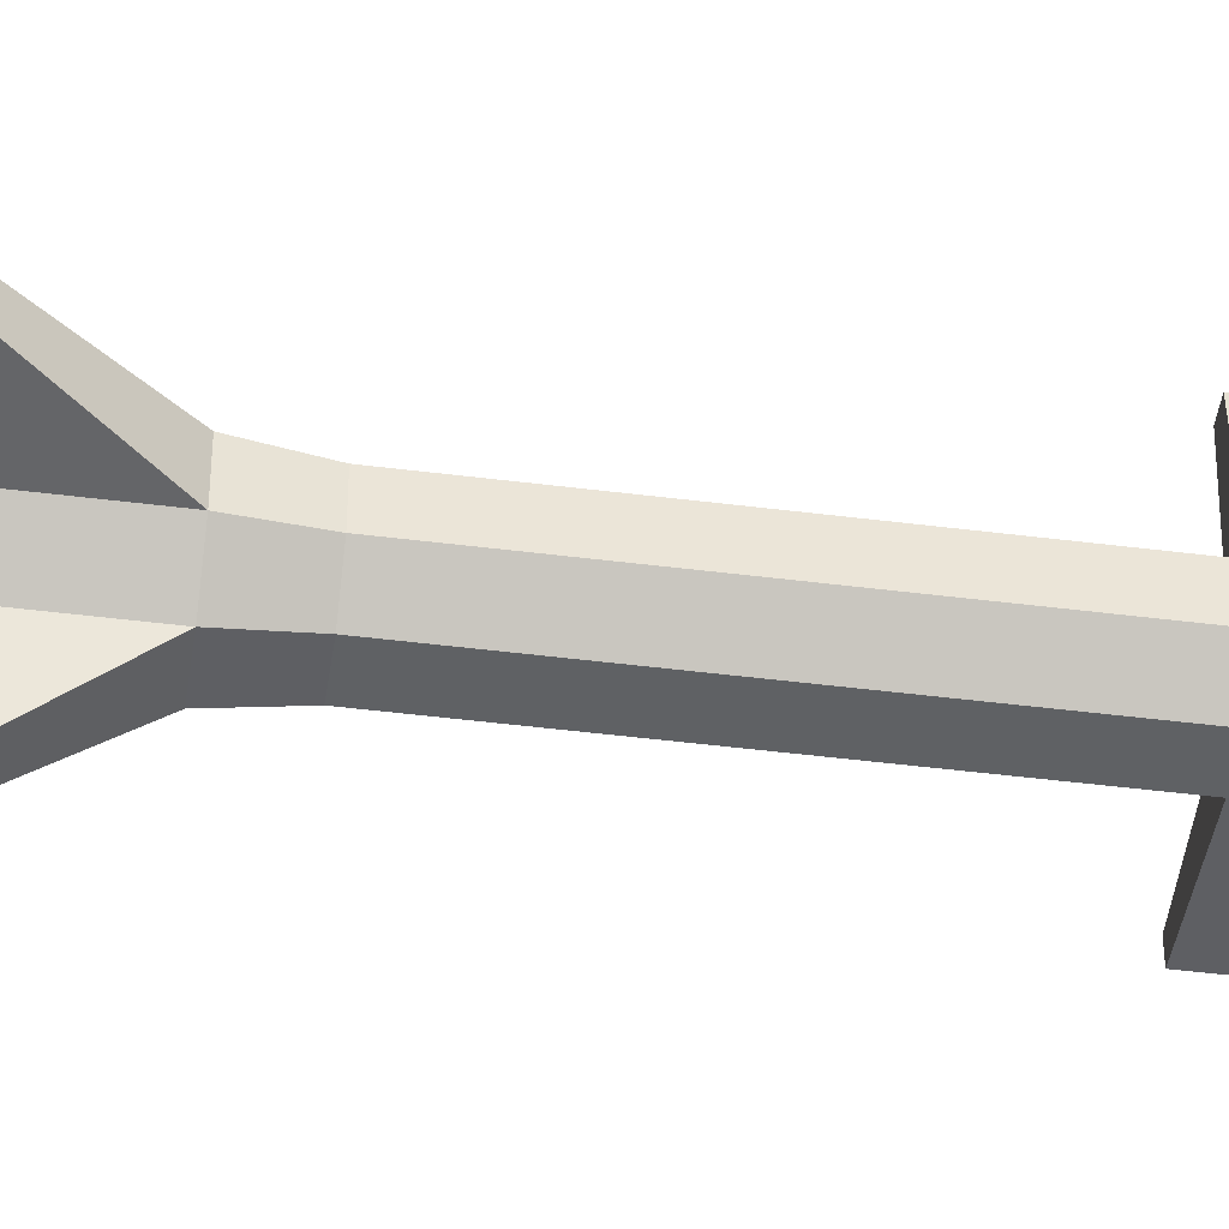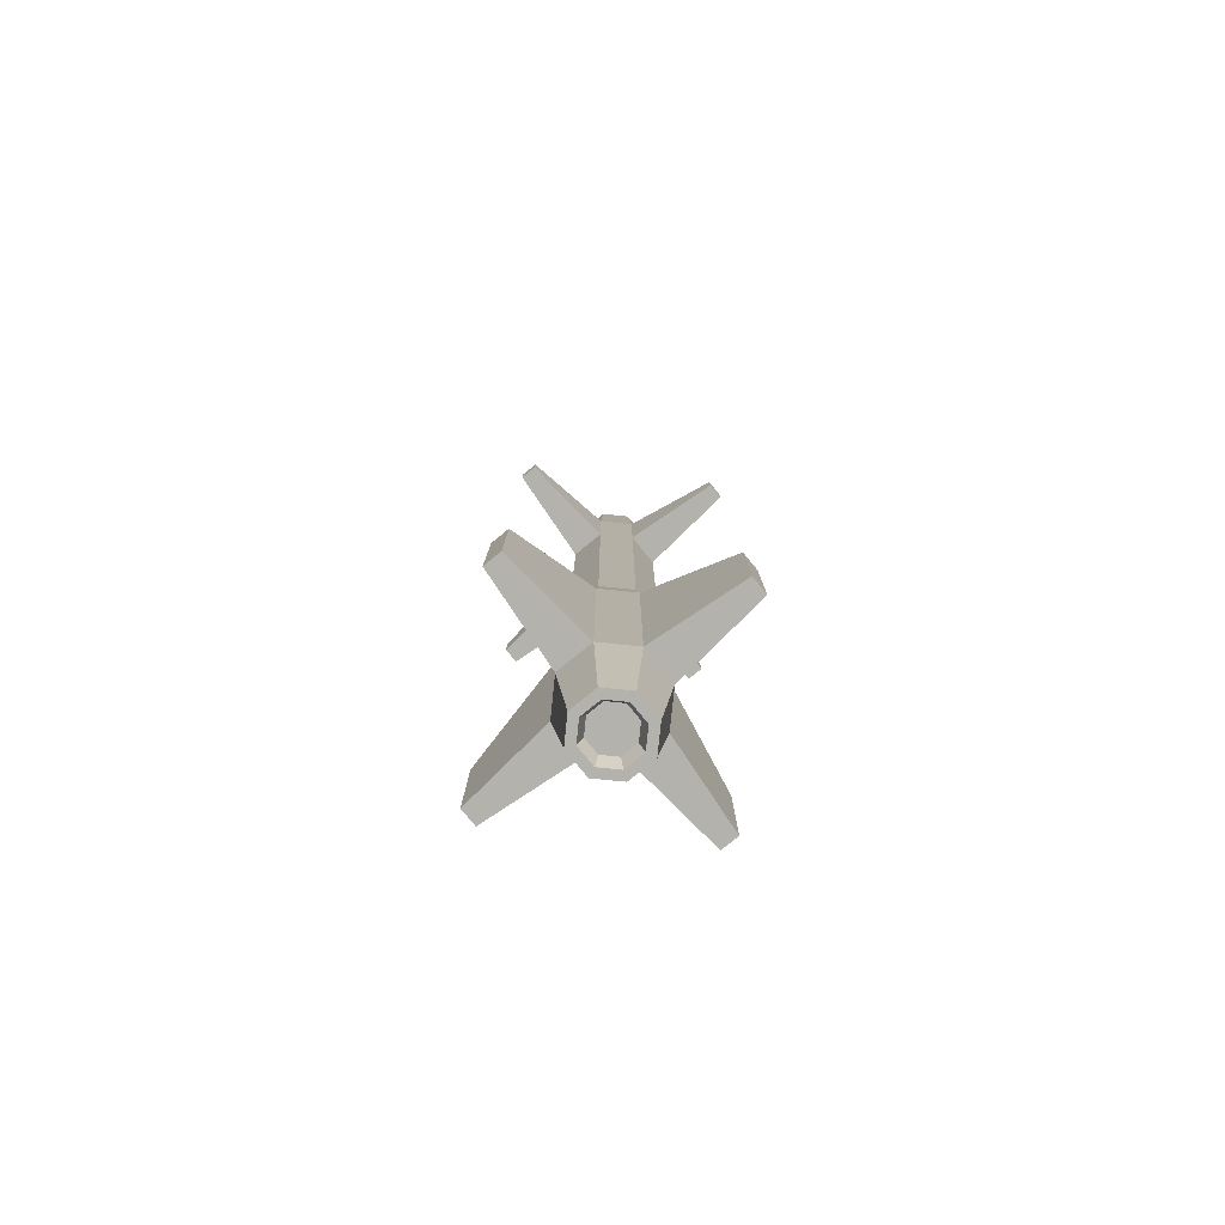
<metadata>
{"format":"obj","ext":"obj","renderer":"f3d","projection":"perspective","resolution":1024,"background":"white","views":[{"elev":-45.8,"azim":81.7,"up":"+Z"},{"elev":-79.4,"azim":39.2,"up":"+Y"}]}
</metadata>
<code>
g SM_Prop_Missile_01
v 0.02224 0.1192 -0.05369
v -0.02224 0.1192 -0.05369
v -0.05369 0.1192 -0.02224
v -0.05369 0.1192 0.02224
v -0.02224 0.1192 0.05369
v 0.02224 0.1192 0.05369
v 0.05369 0.1192 0.02224
v 0.05369 0.1192 -0.02224
v 0.007309 1.116 -0.01764
v -0.007309 1.116 -0.01764
v -0.01764 1.116 -0.007309
v -0.01764 1.116 0.007309
v -0.007309 1.116 0.01764
v 0.007309 1.116 0.01764
v 0.01764 1.116 0.007309
v 0.01764 1.116 -0.007309
v -4.769e-08 1.116 1.431e-07
v 0.02224 0.3941 -0.05369
v -0.02224 0.3941 -0.05369
v -0.05369 0.3941 -0.02224
v -0.05369 0.3941 0.02224
v -0.02224 0.3941 0.05369
v 0.02224 0.3941 0.05369
v 0.05369 0.3941 0.02224
v 0.05369 0.3941 -0.02224
v 0.039 1.048 0.01615
v 0.01615 1.048 0.039
v -0.01615 1.048 0.039
v -0.039 1.048 0.01615
v -0.039 1.048 -0.01615
v -0.01615 1.048 -0.039
v 0.01615 1.048 -0.039
v 0.039 1.048 -0.01615
v 0.04695 0.9241 0.01945
v 0.01945 0.9241 0.04695
v -0.01945 0.9241 0.04695
v -0.04695 0.9241 0.01945
v -0.04695 0.9241 -0.01945
v -0.01945 0.9241 -0.04695
v 0.01945 0.9241 -0.04695
v 0.04695 0.9241 -0.01945
v 0.01945 0.4476 -0.04695
v -0.01945 0.4476 -0.04695
v -0.04695 0.4476 -0.01945
v -0.04695 0.4476 0.01945
v -0.01945 0.4476 0.04695
v 0.01945 0.4476 0.04695
v 0.04695 0.4476 0.01945
v 0.04695 0.4476 -0.01945
v 0.04695 0.8113 0.01945
v 0.01945 0.8113 0.04695
v -0.01945 0.8113 0.04695
v -0.04695 0.8113 0.01945
v -0.04695 0.8113 -0.01945
v -0.01945 0.8113 -0.04695
v 0.01945 0.8113 -0.04695
v 0.04695 0.8113 -0.01945
v 0.01093 0.1192 -0.1683
v -0.01093 0.1192 -0.1683
v -0.01093 0.2551 -0.1683
v 0.01093 0.2551 -0.1683
v -0.1683 0.1192 -0.01093
v -0.1683 0.1192 0.01093
v -0.1683 0.2551 0.01093
v -0.1683 0.2551 -0.01093
v -0.01093 0.1192 0.1683
v 0.01093 0.1192 0.1683
v 0.01093 0.2551 0.1683
v -0.01093 0.2551 0.1683
v 0.1683 0.1192 0.01093
v 0.1683 0.1192 -0.01093
v 0.1683 0.2551 -0.01093
v 0.1683 0.2551 0.01093
v 0.009558 0.8113 0.1599
v -0.009558 0.8113 0.1599
v 0.009558 0.8414 0.1599
v -0.009558 0.8414 0.1599
v -0.1599 0.8113 0.009558
v -0.1599 0.8113 -0.009558
v -0.1599 0.8414 0.009558
v -0.1599 0.8414 -0.009558
v -0.009558 0.8113 -0.1599
v 0.009558 0.8113 -0.1599
v -0.009558 0.8414 -0.1599
v 0.009558 0.8414 -0.1599
v 0.1599 0.8113 -0.009558
v 0.1599 0.8113 0.009558
v 0.1599 0.8414 -0.009558
v 0.1599 0.8414 0.009558
v 0.01945 0.599 -0.04695
v -0.01945 0.599 -0.04695
v -0.04695 0.599 -0.01945
v -0.04695 0.599 0.01945
v -0.01945 0.599 0.04695
v 0.01945 0.599 0.04695
v 0.04695 0.599 0.01945
v 0.04695 0.599 -0.01945
v 0.04695 0.6839 0.01945
v 0.01945 0.6839 0.04695
v -0.01945 0.6839 0.04695
v -0.04695 0.6839 0.01945
v -0.04695 0.6839 -0.01945
v -0.01945 0.6839 -0.04695
v 0.01945 0.6839 -0.04695
v 0.04695 0.6839 -0.01945
v 0.04695 0.729 0.01945
v 0.01945 0.729 0.04695
v -0.01945 0.729 0.04695
v -0.04695 0.729 0.01945
v -0.04695 0.729 -0.01945
v -0.01945 0.729 -0.04695
v 0.01945 0.729 -0.04695
v 0.04695 0.729 -0.01945
v 0.01945 0.5519 -0.04695
v -0.01945 0.5519 -0.04695
v -0.04695 0.5519 -0.01945
v -0.04695 0.5519 0.01945
v -0.01945 0.5519 0.04695
v 0.01945 0.5519 0.04695
v 0.04695 0.5519 0.01945
v 0.04695 0.5519 -0.01945
v 0.01635 3.567e-09 -0.03947
v -0.01635 3.567e-09 -0.03947
v -0.03947 3.567e-09 -0.01635
v -0.03947 3.567e-09 0.01635
v -0.01635 3.567e-09 0.03947
v 0.01635 3.567e-09 0.03947
v 0.03947 3.567e-09 0.01635
v 0.03947 3.567e-09 -0.01635
v 0.01216 3.567e-09 -0.02937
v -0.01216 3.567e-09 -0.02937
v -0.02937 3.567e-09 -0.01216
v -0.02937 3.567e-09 0.01216
v -0.01216 3.567e-09 0.02937
v 0.01216 3.567e-09 0.02937
v 0.02937 3.567e-09 0.01217
v 0.02937 3.567e-09 -0.01216
v 0.009731 0.0202 -0.02349
v -0.009731 0.0202 -0.02349
v -4.689e-08 0.0202 1.431e-07
v -0.02349 0.0202 -0.00973
v -0.02349 0.0202 0.009731
v -0.00973 0.0202 0.02349
v 0.009731 0.0202 0.02349
v 0.02349 0.0202 0.009731
v 0.02349 0.0202 -0.00973
v -0.01945 0.9241 -0.04695
v -0.01615 1.048 -0.039
v -0.04695 0.9241 -0.01945
v -0.039 1.048 -0.01615
v -0.04695 0.9241 0.01945
v -0.039 1.048 0.01615
v -0.01945 0.9241 0.04695
v -0.01615 1.048 0.039
v 0.01945 0.9241 0.04695
v 0.01615 1.048 0.039
v 0.04695 0.9241 0.01945
v 0.039 1.048 0.01615
v 0.01615 1.048 -0.039
v 0.01945 0.9241 -0.04695
v 0.04695 0.9241 -0.01945
v 0.039 1.048 -0.01615
v -0.01945 0.599 -0.04695
v -0.01945 0.6839 -0.04695
v -0.04695 0.599 -0.01945
v -0.04695 0.6839 -0.01945
v -0.04695 0.599 0.01945
v -0.04695 0.6839 0.01945
v -0.01945 0.599 0.04695
v -0.01945 0.6839 0.04695
v 0.01945 0.599 0.04695
v 0.01945 0.6839 0.04695
v 0.04695 0.599 0.01945
v 0.04695 0.6839 0.01945
v 0.04695 0.599 -0.01945
v 0.04695 0.6839 -0.01945
v 0.01945 0.6839 -0.04695
v 0.01945 0.599 -0.04695
v 0.01615 1.048 0.039
v 0.007309 1.116 0.01764
v 0.01764 1.116 0.007309
v 0.039 1.048 0.01615
v -0.01615 1.048 0.039
v -0.007309 1.116 0.01764
v 0.007309 1.116 0.01764
v 0.01615 1.048 0.039
v -0.039 1.048 0.01615
v -0.01764 1.116 0.007309
v -0.007309 1.116 0.01764
v -0.01615 1.048 0.039
v -0.039 1.048 -0.01615
v -0.01764 1.116 -0.007309
v -0.01764 1.116 0.007309
v -0.039 1.048 0.01615
v -0.01615 1.048 -0.039
v -0.007309 1.116 -0.01764
v -0.01764 1.116 -0.007309
v -0.039 1.048 -0.01615
v 0.01615 1.048 -0.039
v 0.007309 1.116 -0.01764
v -0.007309 1.116 -0.01764
v -0.01615 1.048 -0.039
v 0.039 1.048 -0.01615
v 0.01764 1.116 -0.007309
v 0.007309 1.116 -0.01764
v 0.01615 1.048 -0.039
v 0.01764 1.116 0.007309
v 0.01764 1.116 -0.007309
v 0.039 1.048 -0.01615
v 0.039 1.048 0.01615
v 0.02224 0.3941 -0.05369
v -0.02224 0.3941 -0.05369
v -0.02224 0.3941 -0.05369
v -0.01945 0.4476 -0.04695
v -0.05369 0.3941 -0.02224
v -0.05369 0.3941 -0.02224
v -0.04695 0.4476 -0.01945
v -0.05369 0.3941 0.02224
v -0.05369 0.3941 0.02224
v -0.04695 0.4476 0.01945
v -0.02224 0.3941 0.05369
v -0.02224 0.3941 0.05369
v -0.01945 0.4476 0.04695
v 0.02224 0.3941 0.05369
v 0.02224 0.3941 0.05369
v 0.01945 0.4476 0.04695
v 0.05369 0.3941 0.02224
v 0.05369 0.3941 0.02224
v 0.04695 0.4476 0.01945
v 0.05369 0.3941 -0.02224
v 0.05369 0.3941 -0.02224
v 0.04695 0.4476 -0.01945
v 0.01945 0.4476 -0.04695
v 0.02224 0.3941 -0.05369
v 0.01945 0.9241 0.04695
v 0.04695 0.9241 0.01945
v -0.04695 0.9241 0.01945
v -0.01945 0.9241 0.04695
v -0.01945 0.9241 -0.04695
v -0.04695 0.9241 -0.01945
v 0.04695 0.9241 -0.01945
v 0.01945 0.9241 -0.04695
v 0.02224 0.1192 -0.05369
v 0.01093 0.1192 -0.1683
v -0.01093 0.1192 -0.1683
v -0.02224 0.1192 -0.05369
v -0.02224 0.1192 -0.05369
v -0.01093 0.1192 -0.1683
v -0.01093 0.2551 -0.1683
v -0.02224 0.3941 -0.05369
v -0.02224 0.3941 -0.05369
v -0.01093 0.2551 -0.1683
v 0.01093 0.2551 -0.1683
v 0.02224 0.3941 -0.05369
v 0.02224 0.3941 -0.05369
v 0.01093 0.2551 -0.1683
v 0.01093 0.1192 -0.1683
v 0.02224 0.1192 -0.05369
v -0.05369 0.1192 -0.02224
v -0.1683 0.1192 -0.01093
v -0.1683 0.1192 0.01093
v -0.05369 0.1192 0.02224
v -0.05369 0.1192 0.02224
v -0.1683 0.1192 0.01093
v -0.1683 0.2551 0.01093
v -0.05369 0.3941 0.02224
v -0.05369 0.3941 0.02224
v -0.1683 0.2551 0.01093
v -0.1683 0.2551 -0.01093
v -0.05369 0.3941 -0.02224
v -0.05369 0.3941 -0.02224
v -0.1683 0.2551 -0.01093
v -0.1683 0.1192 -0.01093
v -0.05369 0.1192 -0.02224
v -0.02224 0.1192 0.05369
v -0.01093 0.1192 0.1683
v 0.01093 0.1192 0.1683
v 0.02224 0.1192 0.05369
v 0.02224 0.1192 0.05369
v 0.01093 0.1192 0.1683
v 0.01093 0.2551 0.1683
v 0.02224 0.3941 0.05369
v 0.02224 0.3941 0.05369
v 0.01093 0.2551 0.1683
v -0.01093 0.2551 0.1683
v -0.02224 0.3941 0.05369
v -0.02224 0.3941 0.05369
v -0.01093 0.2551 0.1683
v -0.01093 0.1192 0.1683
v -0.02224 0.1192 0.05369
v 0.05369 0.1192 0.02224
v 0.1683 0.1192 0.01093
v 0.1683 0.1192 -0.01093
v 0.05369 0.1192 -0.02224
v 0.05369 0.1192 -0.02224
v 0.1683 0.1192 -0.01093
v 0.1683 0.2551 -0.01093
v 0.05369 0.3941 -0.02224
v 0.05369 0.3941 -0.02224
v 0.1683 0.2551 -0.01093
v 0.1683 0.2551 0.01093
v 0.05369 0.3941 0.02224
v 0.05369 0.3941 0.02224
v 0.1683 0.2551 0.01093
v 0.1683 0.1192 0.01093
v 0.05369 0.1192 0.02224
v -0.01945 0.8113 0.04695
v -0.009558 0.8113 0.1599
v 0.009558 0.8113 0.1599
v 0.01945 0.8113 0.04695
v 0.01945 0.8113 0.04695
v 0.009558 0.8113 0.1599
v 0.009558 0.8414 0.1599
v 0.01945 0.9241 0.04695
v 0.01945 0.9241 0.04695
v 0.009558 0.8414 0.1599
v -0.009558 0.8414 0.1599
v -0.01945 0.9241 0.04695
v -0.01945 0.9241 0.04695
v -0.009558 0.8414 0.1599
v -0.009558 0.8113 0.1599
v -0.01945 0.8113 0.04695
v -0.04695 0.8113 -0.01945
v -0.1599 0.8113 -0.009558
v -0.1599 0.8113 0.009558
v -0.04695 0.8113 0.01945
v -0.04695 0.8113 0.01945
v -0.1599 0.8113 0.009558
v -0.1599 0.8414 0.009558
v -0.04695 0.9241 0.01945
v -0.04695 0.9241 0.01945
v -0.1599 0.8414 0.009558
v -0.1599 0.8414 -0.009558
v -0.04695 0.9241 -0.01945
v -0.04695 0.9241 -0.01945
v -0.1599 0.8414 -0.009558
v -0.1599 0.8113 -0.009558
v -0.04695 0.8113 -0.01945
v 0.01945 0.8113 -0.04695
v 0.009558 0.8113 -0.1599
v -0.009558 0.8113 -0.1599
v -0.01945 0.8113 -0.04695
v -0.01945 0.8113 -0.04695
v -0.009558 0.8113 -0.1599
v -0.009558 0.8414 -0.1599
v -0.01945 0.9241 -0.04695
v -0.01945 0.9241 -0.04695
v -0.009558 0.8414 -0.1599
v 0.009558 0.8414 -0.1599
v 0.01945 0.9241 -0.04695
v 0.01945 0.9241 -0.04695
v 0.009558 0.8414 -0.1599
v 0.009558 0.8113 -0.1599
v 0.01945 0.8113 -0.04695
v 0.04695 0.8113 0.01945
v 0.1599 0.8113 0.009558
v 0.1599 0.8113 -0.009558
v 0.04695 0.8113 -0.01945
v 0.04695 0.8113 -0.01945
v 0.1599 0.8113 -0.009558
v 0.1599 0.8414 -0.009558
v 0.04695 0.9241 -0.01945
v 0.04695 0.9241 -0.01945
v 0.1599 0.8414 -0.009558
v 0.1599 0.8414 0.009558
v 0.04695 0.9241 0.01945
v 0.04695 0.9241 0.01945
v 0.1599 0.8414 0.009558
v 0.1599 0.8113 0.009558
v 0.04695 0.8113 0.01945
v 0.01945 0.599 -0.04695
v -0.01945 0.599 -0.04695
v -0.01945 0.5519 -0.04695
v -0.01945 0.599 -0.04695
v -0.04695 0.599 -0.01945
v -0.04695 0.5519 -0.01945
v -0.04695 0.599 -0.01945
v -0.04695 0.599 0.01945
v -0.04695 0.5519 0.01945
v -0.04695 0.599 0.01945
v -0.01945 0.599 0.04695
v -0.01945 0.5519 0.04695
v -0.01945 0.599 0.04695
v 0.01945 0.599 0.04695
v 0.01945 0.5519 0.04695
v 0.01945 0.599 0.04695
v 0.04695 0.599 0.01945
v 0.04695 0.599 0.01945
v 0.04695 0.599 -0.01945
v 0.04695 0.5519 0.01945
v 0.04695 0.5519 -0.01945
v 0.04695 0.599 -0.01945
v 0.01945 0.599 -0.04695
v 0.01945 0.5519 -0.04695
v 0.01945 0.6839 0.04695
v 0.04695 0.6839 0.01945
v -0.01945 0.6839 0.04695
v 0.01945 0.729 0.04695
v 0.01945 0.6839 0.04695
v -0.04695 0.6839 0.01945
v -0.01945 0.729 0.04695
v -0.01945 0.6839 0.04695
v -0.04695 0.6839 -0.01945
v -0.04695 0.729 0.01945
v -0.04695 0.6839 0.01945
v -0.01945 0.6839 -0.04695
v -0.04695 0.729 -0.01945
v -0.04695 0.6839 -0.01945
v 0.01945 0.6839 -0.04695
v -0.01945 0.729 -0.04695
v -0.01945 0.6839 -0.04695
v 0.04695 0.6839 -0.01945
v 0.01945 0.729 -0.04695
v 0.01945 0.6839 -0.04695
v 0.04695 0.6839 0.01945
v 0.04695 0.729 0.01945
v 0.04695 0.729 -0.01945
v 0.04695 0.6839 -0.01945
v 0.01945 0.729 0.04695
v 0.04695 0.729 0.01945
v -0.01945 0.729 0.04695
v -0.01945 0.8113 0.04695
v 0.01945 0.8113 0.04695
v 0.01945 0.729 0.04695
v -0.04695 0.729 0.01945
v -0.01945 0.729 0.04695
v -0.04695 0.729 -0.01945
v -0.04695 0.8113 -0.01945
v -0.04695 0.8113 0.01945
v -0.04695 0.729 0.01945
v -0.01945 0.729 -0.04695
v -0.04695 0.729 -0.01945
v 0.01945 0.729 -0.04695
v 0.01945 0.8113 -0.04695
v -0.01945 0.8113 -0.04695
v -0.01945 0.729 -0.04695
v 0.04695 0.729 -0.01945
v 0.01945 0.729 -0.04695
v 0.04695 0.729 0.01945
v 0.04695 0.8113 0.01945
v 0.04695 0.8113 -0.01945
v 0.04695 0.729 -0.01945
v 0.01945 0.4476 -0.04695
v 0.01945 0.5519 -0.04695
v -0.01945 0.5519 -0.04695
v -0.01945 0.4476 -0.04695
v -0.01945 0.4476 -0.04695
v -0.01945 0.5519 -0.04695
v -0.04695 0.5519 -0.01945
v -0.04695 0.4476 -0.01945
v -0.04695 0.4476 -0.01945
v -0.04695 0.5519 -0.01945
v -0.04695 0.5519 0.01945
v -0.04695 0.4476 0.01945
v -0.04695 0.4476 0.01945
v -0.04695 0.5519 0.01945
v -0.01945 0.5519 0.04695
v -0.01945 0.4476 0.04695
v -0.01945 0.4476 0.04695
v -0.01945 0.5519 0.04695
v 0.01945 0.5519 0.04695
v 0.01945 0.4476 0.04695
v 0.01945 0.4476 0.04695
v 0.01945 0.5519 0.04695
v 0.04695 0.5519 0.01945
v 0.04695 0.4476 0.01945
v 0.04695 0.4476 0.01945
v 0.04695 0.5519 0.01945
v 0.04695 0.5519 -0.01945
v 0.04695 0.4476 -0.01945
v 0.04695 0.4476 -0.01945
v 0.04695 0.5519 -0.01945
v 0.01945 0.5519 -0.04695
v 0.01945 0.4476 -0.04695
v -0.02224 0.1192 -0.05369
v 0.02224 0.1192 -0.05369
v -0.05369 0.1192 -0.02224
v -0.01635 3.567e-09 -0.03947
v -0.02224 0.1192 -0.05369
v -0.05369 0.1192 0.02224
v -0.03947 3.567e-09 -0.01635
v -0.05369 0.1192 -0.02224
v -0.02224 0.1192 0.05369
v -0.03947 3.567e-09 0.01635
v -0.05369 0.1192 0.02224
v 0.02224 0.1192 0.05369
v -0.01635 3.567e-09 0.03947
v -0.02224 0.1192 0.05369
v 0.05369 0.1192 0.02224
v 0.01635 3.567e-09 0.03947
v 0.02224 0.1192 0.05369
v 0.05369 0.1192 -0.02224
v 0.03947 3.567e-09 0.01635
v 0.05369 0.1192 0.02224
v 0.02224 0.1192 -0.05369
v 0.01635 3.567e-09 -0.03947
v 0.03947 3.567e-09 -0.01635
v 0.05369 0.1192 -0.02224
v -0.01635 3.567e-09 -0.03947
v 0.01635 3.567e-09 -0.03947
v -0.03947 3.567e-09 -0.01635
v -0.03947 3.567e-09 0.01635
v -0.01635 3.567e-09 0.03947
v 0.01635 3.567e-09 0.03947
v 0.03947 3.567e-09 0.01635
v 0.03947 3.567e-09 -0.01635
v -0.01216 3.567e-09 -0.02937
v -0.009731 0.0202 -0.02349
v 0.009731 0.0202 -0.02349
v 0.01216 3.567e-09 -0.02937
v -0.02937 3.567e-09 -0.01216
v -0.02349 0.0202 -0.00973
v -0.009731 0.0202 -0.02349
v -0.01216 3.567e-09 -0.02937
v -0.02937 3.567e-09 0.01216
v -0.02349 0.0202 0.009731
v -0.02349 0.0202 -0.00973
v -0.02937 3.567e-09 -0.01216
v -0.01216 3.567e-09 0.02937
v -0.00973 0.0202 0.02349
v -0.02349 0.0202 0.009731
v -0.02937 3.567e-09 0.01216
v 0.01216 3.567e-09 0.02937
v 0.009731 0.0202 0.02349
v -0.00973 0.0202 0.02349
v -0.01216 3.567e-09 0.02937
v 0.02937 3.567e-09 0.01217
v 0.02349 0.0202 0.009731
v 0.009731 0.0202 0.02349
v 0.01216 3.567e-09 0.02937
v 0.02937 3.567e-09 -0.01216
v 0.02349 0.0202 -0.00973
v 0.02349 0.0202 0.009731
v 0.02937 3.567e-09 0.01217
v 0.01216 3.567e-09 -0.02937
v 0.009731 0.0202 -0.02349
v 0.02349 0.0202 -0.00973
v 0.02937 3.567e-09 -0.01216
g SM_Prop_Missile_01_0
f 40 39 31
f 32 40 31
f 147 38 30
f 148 147 30
f 149 37 29
f 150 149 29
f 151 36 28
f 152 151 28
f 153 35 27
f 154 153 27
f 155 34 26
f 156 155 26
f 157 41 33
f 158 157 33
f 161 160 159
f 162 161 159
f 103 104 90
f 91 103 90
f 102 164 163
f 92 102 163
f 101 166 165
f 93 101 165
f 100 168 167
f 94 100 167
f 99 170 169
f 95 99 169
f 98 172 171
f 96 98 171
f 105 174 173
f 97 105 173
f 177 176 175
f 178 177 175
f 60 61 58
f 59 60 58
f 20 19 2
f 3 20 2
f 64 65 62
f 63 64 62
f 22 21 4
f 5 22 4
f 68 69 66
f 67 68 66
f 24 23 6
f 7 24 6
f 72 73 70
f 71 72 70
f 18 25 8
f 1 18 8
f 181 180 179
f 182 181 179
f 185 184 183
f 186 185 183
f 189 188 187
f 190 189 187
f 193 192 191
f 194 193 191
f 197 196 195
f 198 197 195
f 201 200 199
f 202 201 199
f 205 204 203
f 206 205 203
f 209 208 207
f 210 209 207
f 43 42 211
f 212 43 211
f 44 214 213
f 215 44 213
f 45 217 216
f 218 45 216
f 46 220 219
f 221 46 219
f 47 223 222
f 224 47 222
f 48 226 225
f 227 48 225
f 49 229 228
f 230 49 228
f 233 232 231
f 234 233 231
f 236 235 51
f 50 236 51
f 50 51 419
f 420 50 419
f 76 77 75
f 74 76 75
f 238 237 53
f 52 238 53
f 52 53 425
f 426 52 425
f 80 81 79
f 78 80 79
f 240 239 55
f 54 240 55
f 54 55 431
f 432 54 431
f 84 85 83
f 82 84 83
f 242 241 57
f 56 242 57
f 56 57 437
f 438 56 437
f 88 89 87
f 86 88 87
f 245 244 243
f 246 245 243
f 249 248 247
f 250 249 247
f 253 252 251
f 254 253 251
f 257 256 255
f 258 257 255
f 261 260 259
f 262 261 259
f 265 264 263
f 266 265 263
f 269 268 267
f 270 269 267
f 273 272 271
f 274 273 271
f 277 276 275
f 278 277 275
f 281 280 279
f 282 281 279
f 285 284 283
f 286 285 283
f 289 288 287
f 290 289 287
f 293 292 291
f 294 293 291
f 297 296 295
f 298 297 295
f 301 300 299
f 302 301 299
f 305 304 303
f 306 305 303
f 309 308 307
f 310 309 307
f 313 312 311
f 314 313 311
f 317 316 315
f 318 317 315
f 321 320 319
f 322 321 319
f 325 324 323
f 326 325 323
f 329 328 327
f 330 329 327
f 333 332 331
f 334 333 331
f 337 336 335
f 338 337 335
f 341 340 339
f 342 341 339
f 345 344 343
f 346 345 343
f 349 348 347
f 350 349 347
f 353 352 351
f 354 353 351
f 357 356 355
f 358 357 355
f 361 360 359
f 362 361 359
f 365 364 363
f 366 365 363
f 369 368 367
f 370 369 367
f 372 371 114
f 115 372 114
f 375 374 373
f 116 375 373
f 378 377 376
f 117 378 376
f 381 380 379
f 118 381 379
f 384 383 382
f 119 384 382
f 387 386 385
f 120 387 385
f 121 389 388
f 390 121 388
f 393 392 391
f 394 393 391
f 106 107 395
f 396 106 395
f 398 108 397
f 399 398 397
f 401 109 400
f 402 401 400
f 404 110 403
f 405 404 403
f 407 111 406
f 408 407 406
f 410 112 409
f 411 410 409
f 413 113 412
f 414 413 412
f 417 416 415
f 418 417 415
f 423 422 421
f 424 423 421
f 429 428 427
f 430 429 427
f 435 434 433
f 436 435 433
f 441 440 439
f 442 441 439
f 445 444 443
f 446 445 443
f 449 448 447
f 450 449 447
f 453 452 451
f 454 453 451
f 457 456 455
f 458 457 455
f 461 460 459
f 462 461 459
f 465 464 463
f 466 465 463
f 469 468 467
f 470 469 467
f 473 472 471
f 474 473 471
f 122 123 475
f 476 122 475
f 478 124 477
f 479 478 477
f 481 125 480
f 482 481 480
f 484 126 483
f 485 484 483
f 487 127 486
f 488 487 486
f 490 128 489
f 491 490 489
f 493 129 492
f 494 493 492
f 497 496 495
f 498 497 495
f 509 508 507
f 510 509 507
f 513 512 511
f 514 513 511
f 517 516 515
f 518 517 515
f 521 520 519
f 522 521 519
f 525 524 523
f 526 525 523
f 529 528 527
f 530 529 527
f 533 532 531
f 534 533 531
f 537 536 535
f 538 537 535
f 10 17 9
f 9 17 16
f 11 17 10
f 16 17 15
f 12 17 11
f 15 17 14
f 13 17 12
f 14 17 13
f 138 140 139
f 139 140 141
f 146 140 138
f 141 140 142
f 145 140 146
f 142 140 143
f 144 140 145
f 143 140 144
f 130 131 499
f 500 130 499
f 499 131 501
f 137 130 500
f 131 132 501
f 506 137 500
f 501 132 502
f 136 137 506
f 132 133 502
f 505 136 506
f 502 133 503
f 135 136 505
f 133 134 503
f 504 135 505
f 503 134 504
f 134 135 504

</code>
